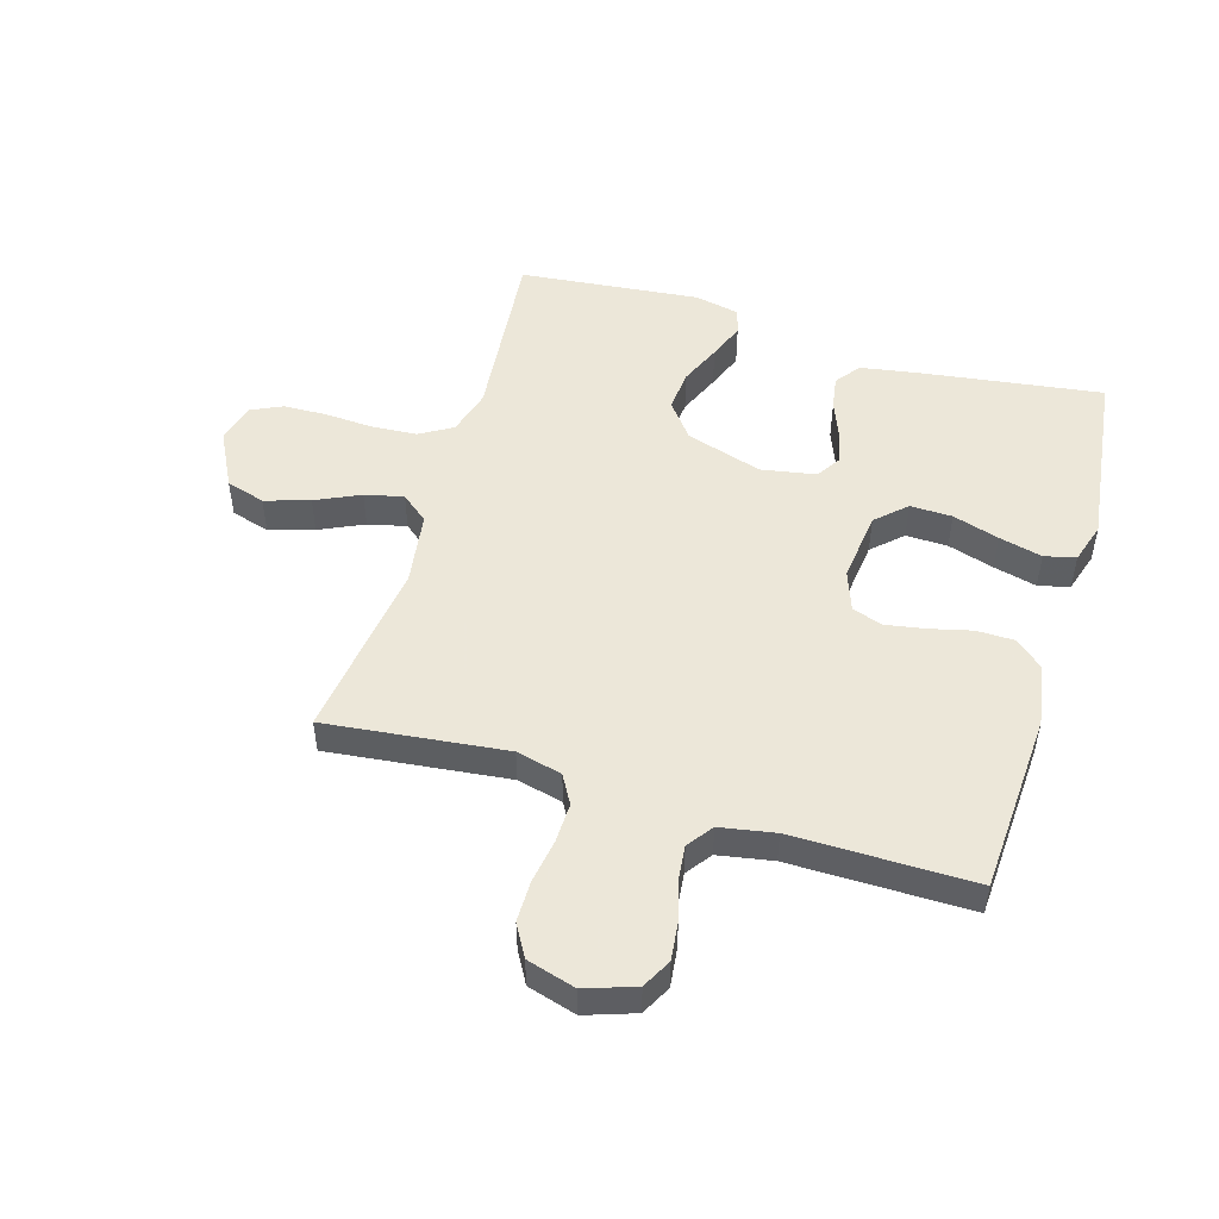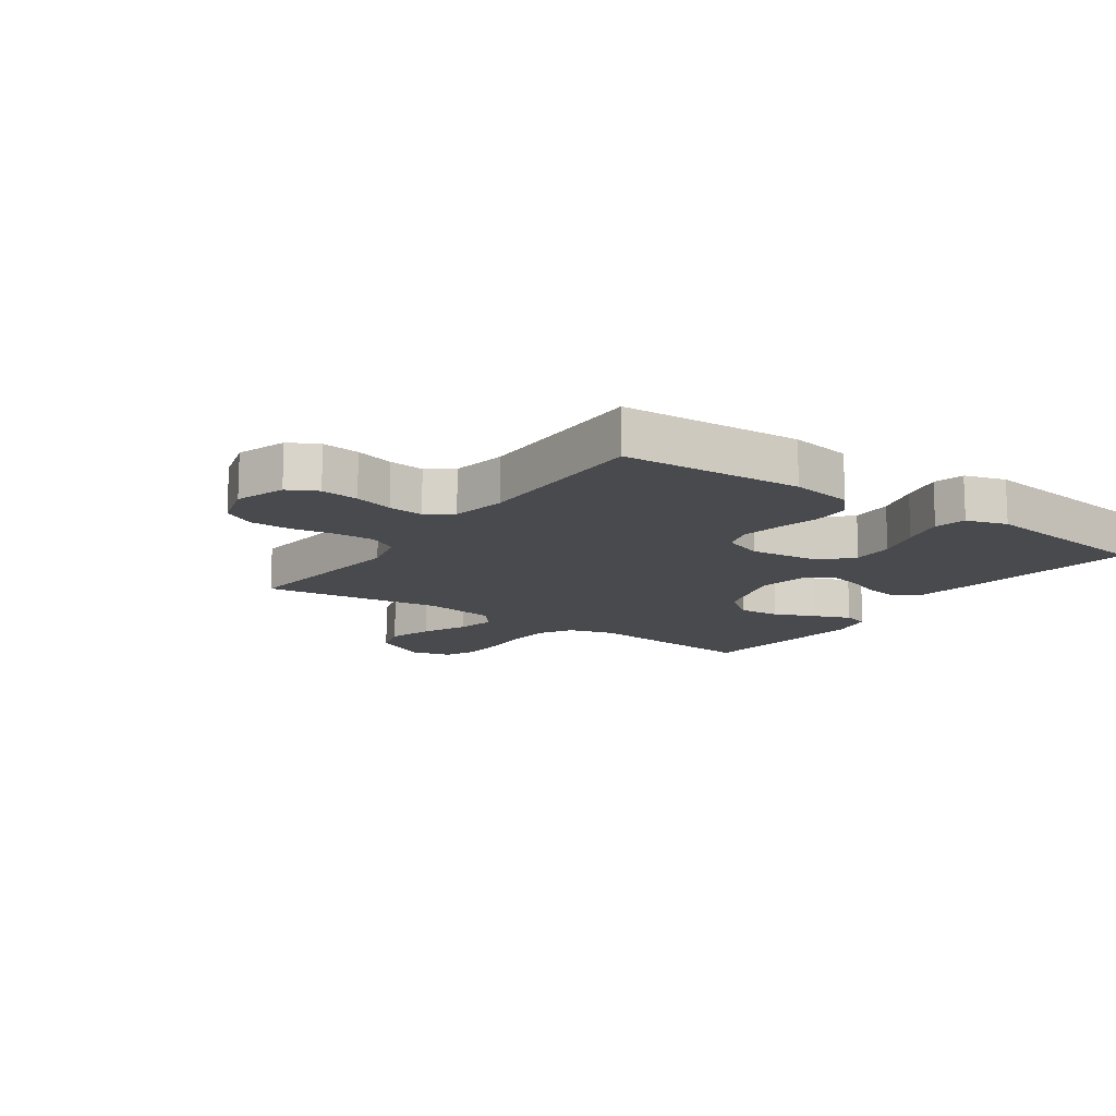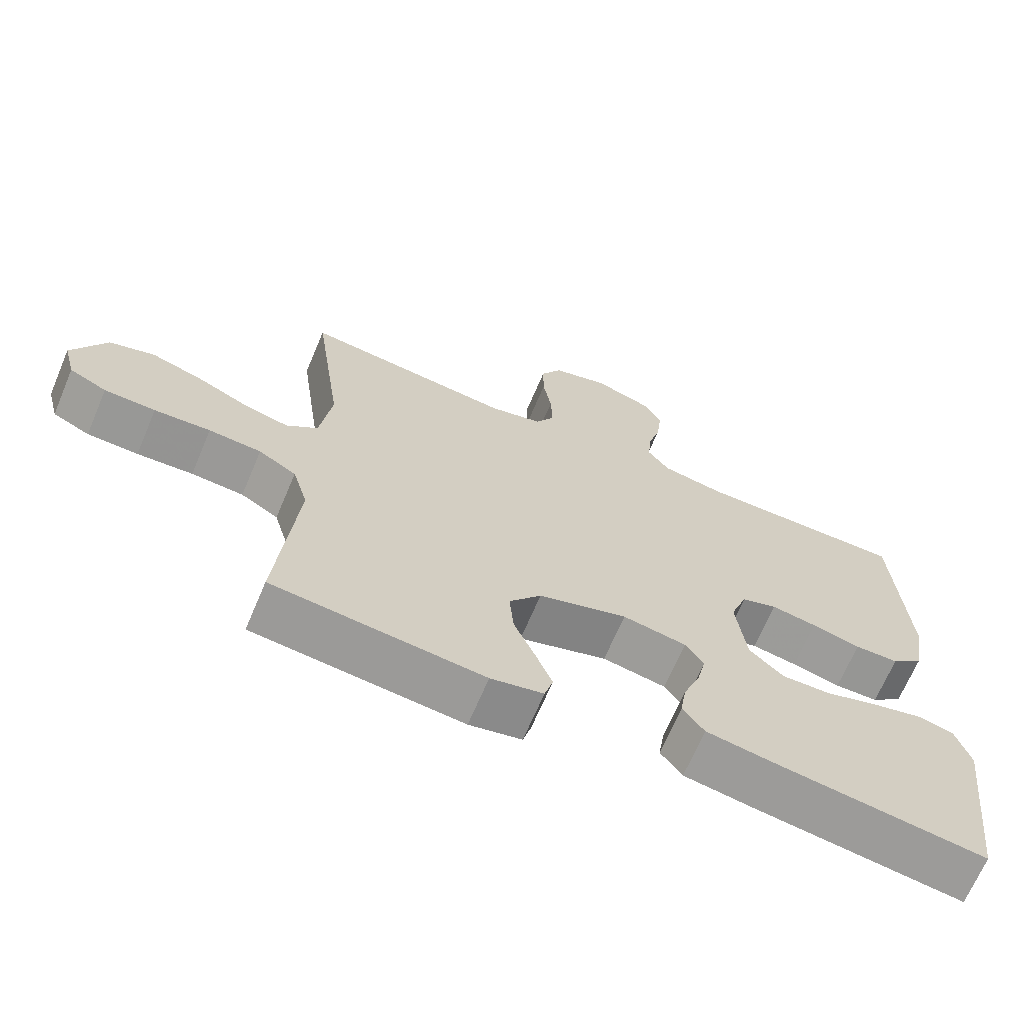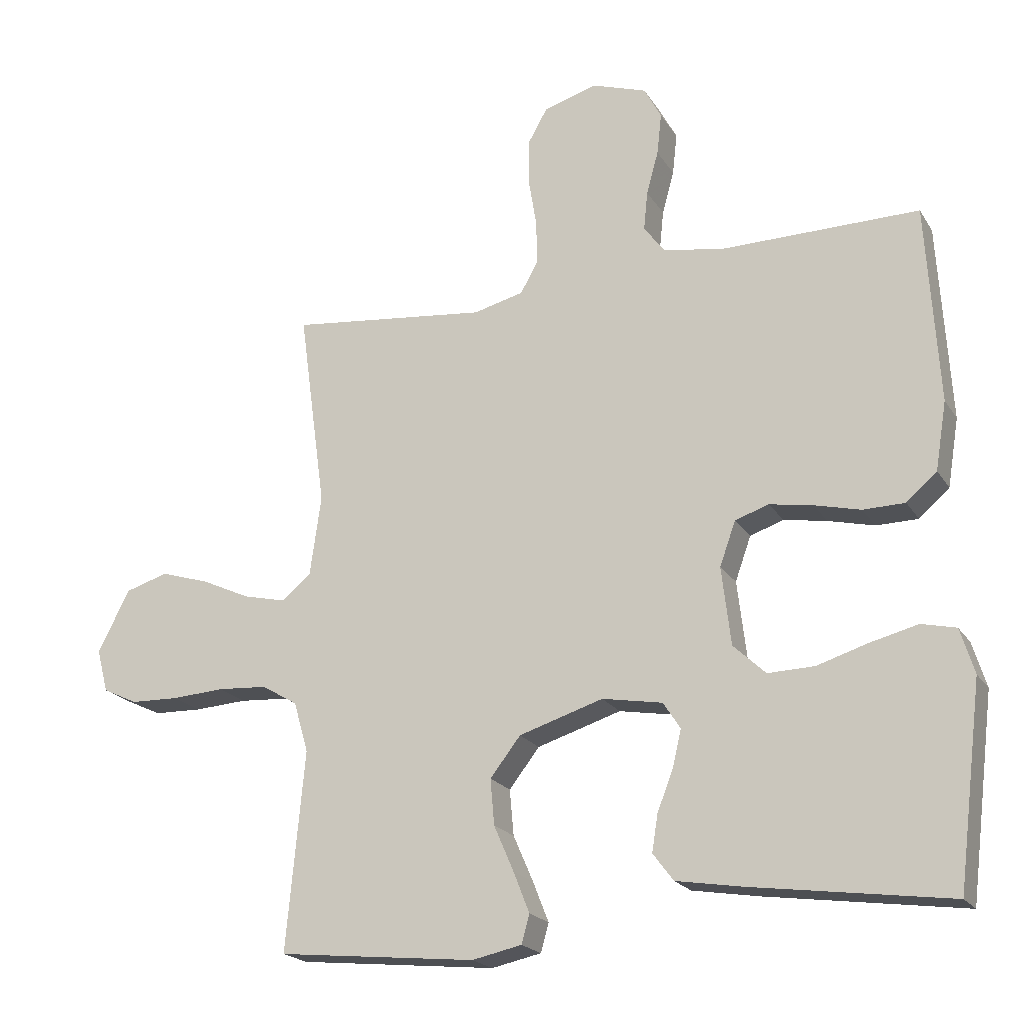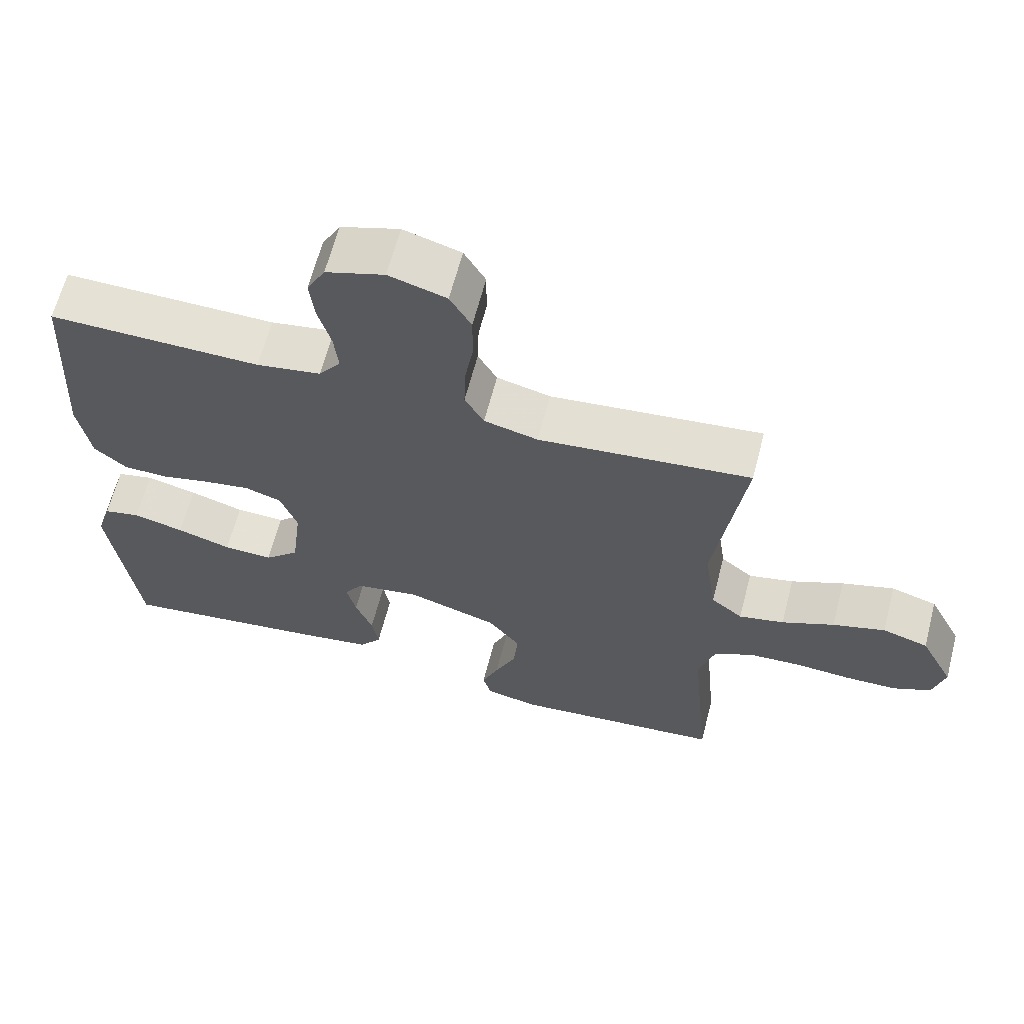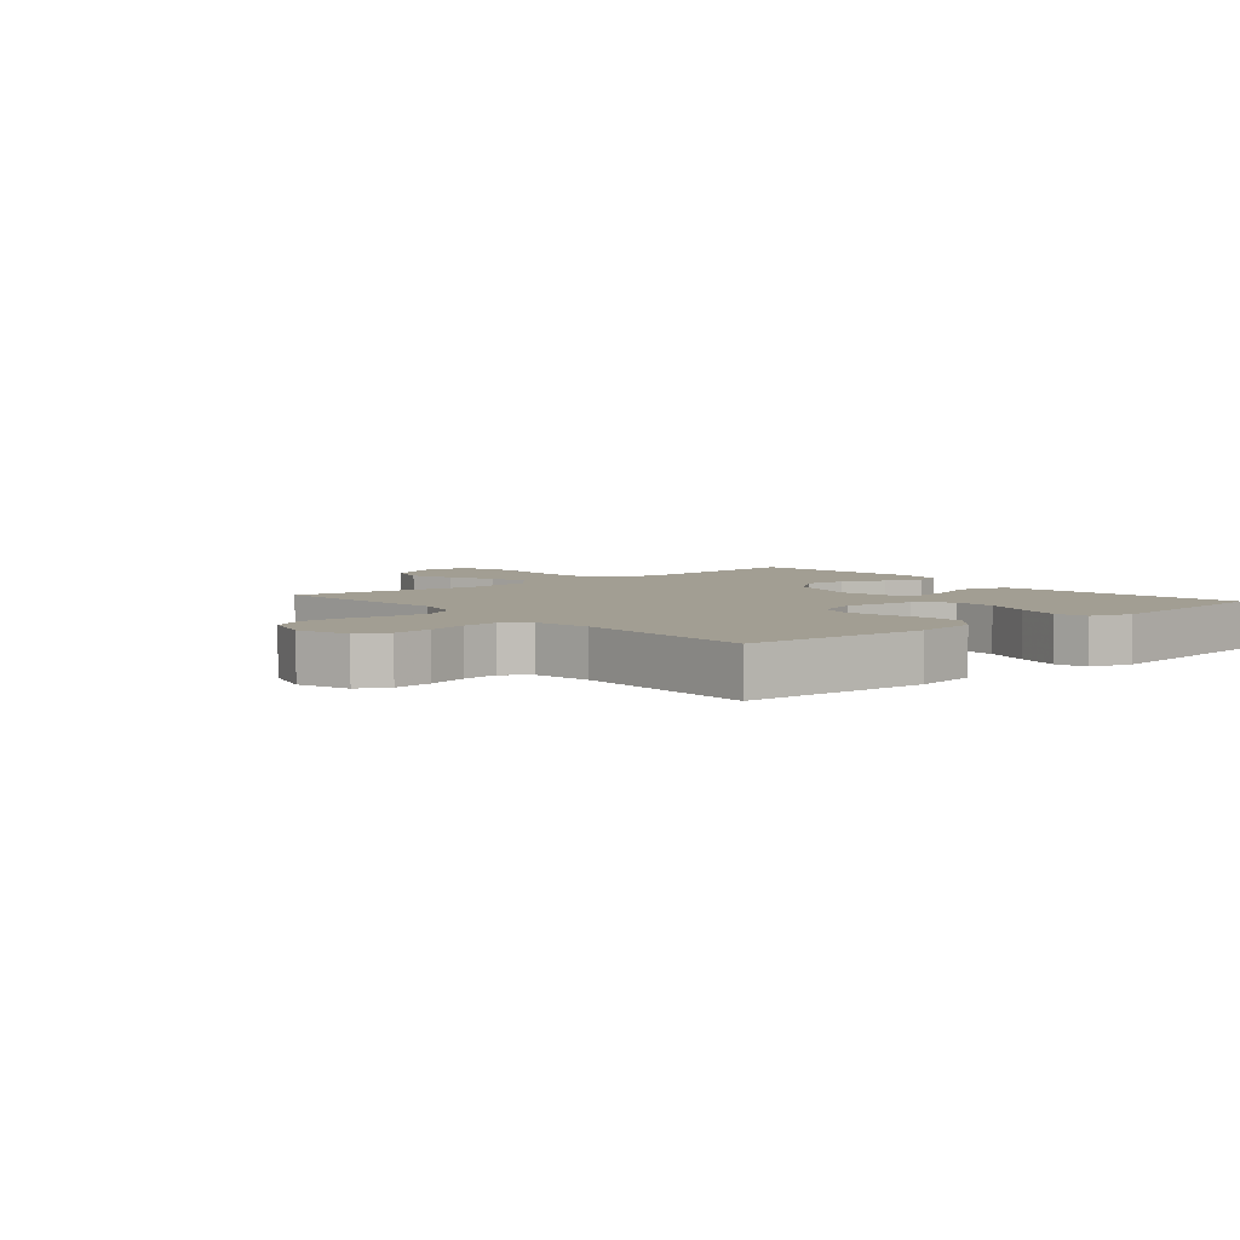
<metadata>
{"format":"obj","ext":"obj","renderer":"f3d","projection":"perspective","resolution":1024,"background":"white","views":[{"elev":50.2,"azim":16.5,"up":"+Y"},{"elev":-13.4,"azim":54.9,"up":"+Y"},{"elev":-68.0,"azim":-23.0,"up":"+Z"},{"elev":-20.3,"azim":23.3,"up":"+Z"},{"elev":64.2,"azim":-165.4,"up":"+Z"},{"elev":5.0,"azim":49.9,"up":"+Y"}]}
</metadata>
<code>
v 0.5 0.07 0.5
v 0.518 0.07 0.2
v 0.501 0.07 0.097
v 0.455 0.07 0.057
v 0.392 0.07 0.056
v 0.322 0.07 0.073
v 0.257 0.07 0.084
v 0.206 0.07 0.067
v 0.182 0.07 0
v 0.196 0.07 -0.118
v 0.245 0.07 -0.164
v 0.315 0.07 -0.162
v 0.392 0.07 -0.138
v 0.464 0.07 -0.12
v 0.516 0.07 -0.132
v 0.537 0.07 -0.2
v 0.5 0.07 -0.5
v 0.2 0.07 -0.459
v 0.102 0.07 -0.443
v 0.071 0.07 -0.402
v 0.08 0.07 -0.346
v 0.104 0.07 -0.285
v 0.117 0.07 -0.229
v 0.091 0.07 -0.189
v 0 0.07 -0.173
v -0.127 0.07 -0.213
v -0.173 0.07 -0.272
v -0.167 0.07 -0.341
v -0.137 0.07 -0.41
v -0.113 0.07 -0.471
v -0.125 0.07 -0.514
v -0.2 0.07 -0.53
v -0.5 0.07 -0.5
v -0.472 0.07 -0.2
v -0.494 0.07 -0.124
v -0.548 0.07 -0.092
v -0.623 0.07 -0.087
v -0.703 0.07 -0.092
v -0.776 0.07 -0.09
v -0.829 0.07 -0.065
v -0.846 0.07 0
v -0.798 0.07 0.094
v -0.733 0.07 0.114
v -0.659 0.07 0.091
v -0.585 0.07 0.057
v -0.521 0.07 0.042
v -0.476 0.07 0.079
v -0.459 0.07 0.2
v -0.5 0.07 0.5
v -0.2 0.07 0.467
v -0.124 0.07 0.486
v -0.097 0.07 0.534
v -0.099 0.07 0.601
v -0.111 0.07 0.674
v -0.111 0.07 0.742
v -0.081 0.07 0.795
v 0 0.07 0.819
v 0.083 0.07 0.791
v 0.109 0.07 0.742
v 0.102 0.07 0.679
v 0.084 0.07 0.614
v 0.078 0.07 0.555
v 0.109 0.07 0.513
v 0.2 0.07 0.497
v 0.5 0 0.5
v 0.518 0 0.2
v 0.501 0 0.097
v 0.455 0 0.057
v 0.392 0 0.056
v 0.322 0 0.073
v 0.257 0 0.084
v 0.206 0 0.067
v 0.182 0 0
v 0.196 0 -0.118
v 0.245 0 -0.164
v 0.315 0 -0.162
v 0.392 0 -0.138
v 0.464 0 -0.12
v 0.516 0 -0.132
v 0.537 0 -0.2
v 0.5 0 -0.5
v 0.2 0 -0.459
v 0.102 0 -0.443
v 0.071 0 -0.402
v 0.08 0 -0.346
v 0.104 0 -0.285
v 0.117 0 -0.229
v 0.091 0 -0.189
v 0 0 -0.173
v -0.127 0 -0.213
v -0.173 0 -0.272
v -0.167 0 -0.341
v -0.137 0 -0.41
v -0.113 0 -0.471
v -0.125 0 -0.514
v -0.2 0 -0.53
v -0.5 0 -0.5
v -0.472 0 -0.2
v -0.494 0 -0.124
v -0.548 0 -0.092
v -0.623 0 -0.087
v -0.703 0 -0.092
v -0.776 0 -0.09
v -0.829 0 -0.065
v -0.846 0 0
v -0.798 0 0.094
v -0.733 0 0.114
v -0.659 0 0.091
v -0.585 0 0.057
v -0.521 0 0.042
v -0.476 0 0.079
v -0.459 0 0.2
v -0.5 0 0.5
v -0.2 0 0.467
v -0.124 0 0.486
v -0.097 0 0.534
v -0.099 0 0.601
v -0.111 0 0.674
v -0.111 0 0.742
v -0.081 0 0.795
v 0 0 0.819
v 0.083 0 0.791
v 0.109 0 0.742
v 0.102 0 0.679
v 0.084 0 0.614
v 0.078 0 0.555
v 0.109 0 0.513
v 0.2 0 0.497
f 58 59 60 61
f 58 61 62
f 57 58 62
f 56 57 62
f 53 54 55 56
f 52 53 56 62
f 51 52 62 63
f 48 49 50
f 47 48 50 51
f 42 43 44 45
f 42 45 46
f 41 42 46
f 40 41 46
f 37 38 39 40
f 36 37 40 46
f 35 36 46 47
f 31 32 33 34
f 28 29 30 31
f 28 31 34 35
f 19 20 21 22
f 19 22 23
f 18 19 23
f 17 18 23
f 16 17 23 24
f 12 13 14 15
f 12 15 16
f 11 12 16 24
f 3 4 5 6
f 3 6 7
f 64 1 2 3
f 64 3 7
f 63 64 7 8
f 51 63 8 9
f 47 51 9 10
f 27 28 35 47
f 26 27 47
f 25 26 47
f 24 25 47
f 10 11 24 47
f 125 124 123 122
f 126 125 122
f 126 122 121
f 126 121 120
f 120 119 118 117
f 126 120 117 116
f 127 126 116 115
f 114 113 112
f 115 114 112 111
f 109 108 107 106
f 110 109 106
f 110 106 105
f 110 105 104
f 104 103 102 101
f 110 104 101 100
f 111 110 100 99
f 98 97 96 95
f 95 94 93 92
f 99 98 95 92
f 86 85 84 83
f 87 86 83
f 87 83 82
f 87 82 81
f 88 87 81 80
f 79 78 77 76
f 80 79 76
f 88 80 76 75
f 70 69 68 67
f 71 70 67
f 67 66 65 128
f 71 67 128
f 72 71 128 127
f 73 72 127 115
f 74 73 115 111
f 111 99 92 91
f 111 91 90
f 111 90 89
f 111 89 88
f 111 88 75 74
f 1 65 66 2
f 2 66 67 3
f 3 67 68 4
f 4 68 69 5
f 5 69 70 6
f 6 70 71 7
f 7 71 72 8
f 8 72 73 9
f 9 73 74 10
f 10 74 75 11
f 11 75 76 12
f 12 76 77 13
f 13 77 78 14
f 14 78 79 15
f 15 79 80 16
f 16 80 81 17
f 17 81 82 18
f 18 82 83 19
f 19 83 84 20
f 20 84 85 21
f 21 85 86 22
f 22 86 87 23
f 23 87 88 24
f 24 88 89 25
f 25 89 90 26
f 26 90 91 27
f 27 91 92 28
f 28 92 93 29
f 29 93 94 30
f 30 94 95 31
f 31 95 96 32
f 32 96 97 33
f 33 97 98 34
f 34 98 99 35
f 35 99 100 36
f 36 100 101 37
f 37 101 102 38
f 38 102 103 39
f 39 103 104 40
f 40 104 105 41
f 41 105 106 42
f 42 106 107 43
f 43 107 108 44
f 44 108 109 45
f 45 109 110 46
f 46 110 111 47
f 47 111 112 48
f 48 112 113 49
f 49 113 114 50
f 50 114 115 51
f 51 115 116 52
f 52 116 117 53
f 53 117 118 54
f 54 118 119 55
f 55 119 120 56
f 56 120 121 57
f 57 121 122 58
f 58 122 123 59
f 59 123 124 60
f 60 124 125 61
f 61 125 126 62
f 62 126 127 63
f 63 127 128 64
f 64 128 65 1

</code>
